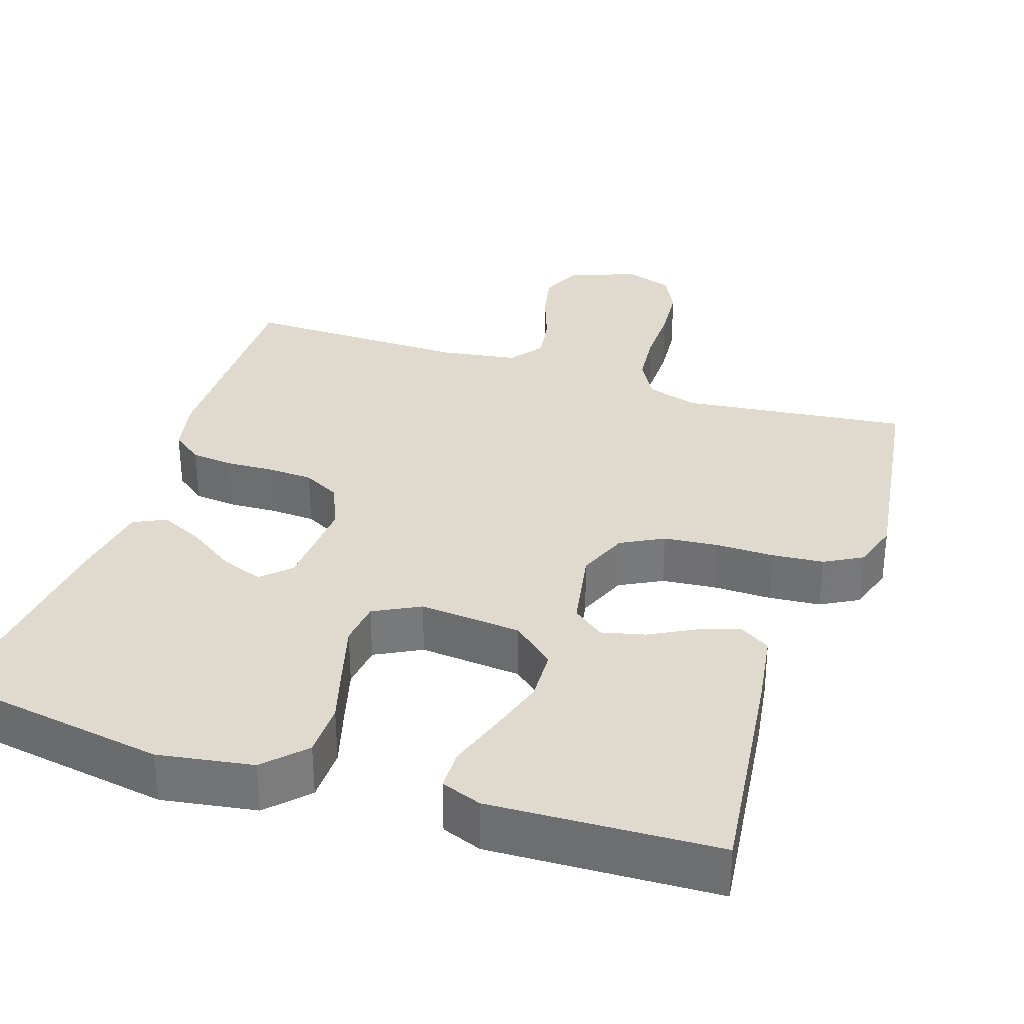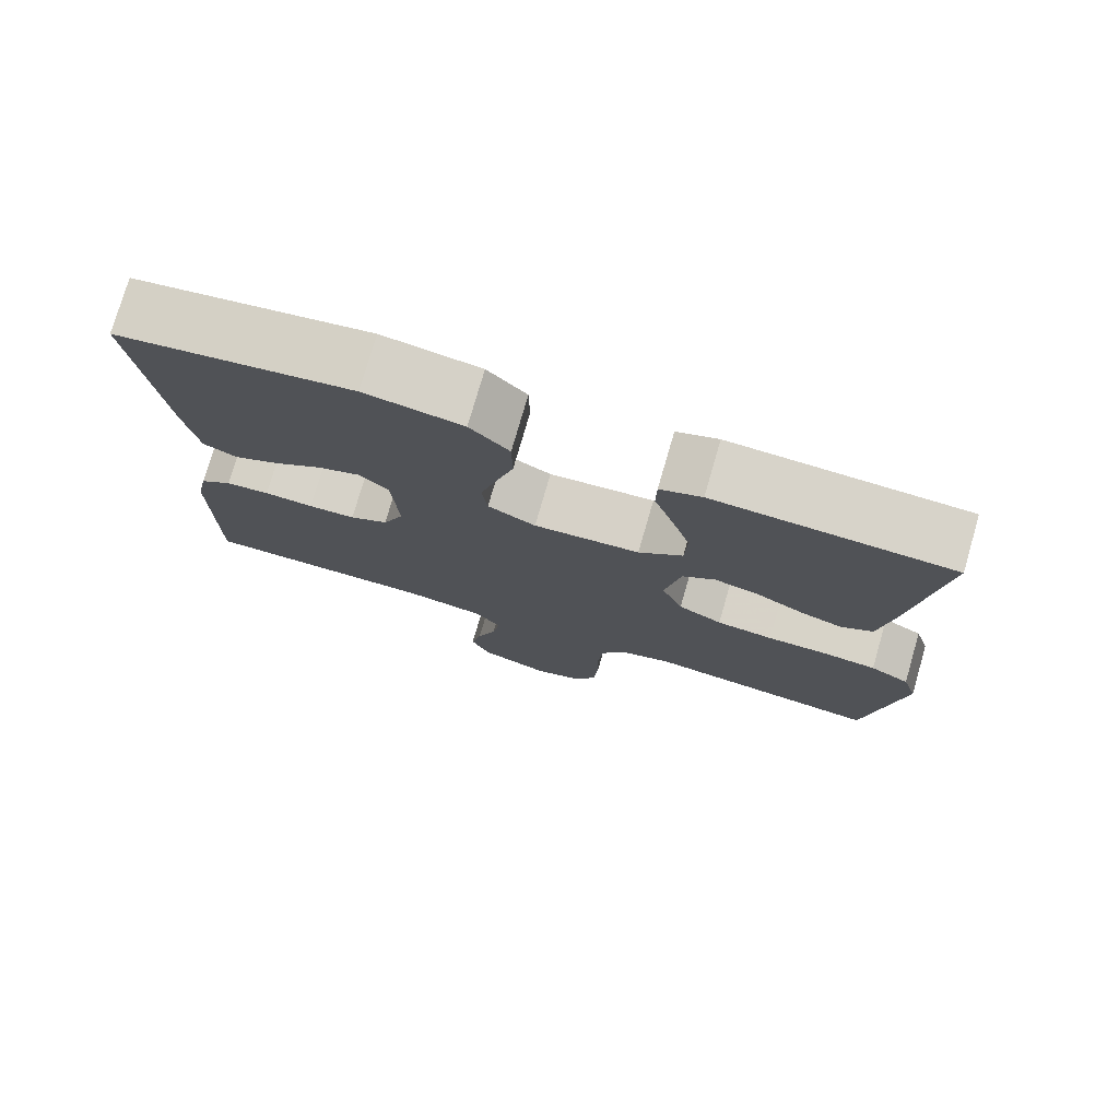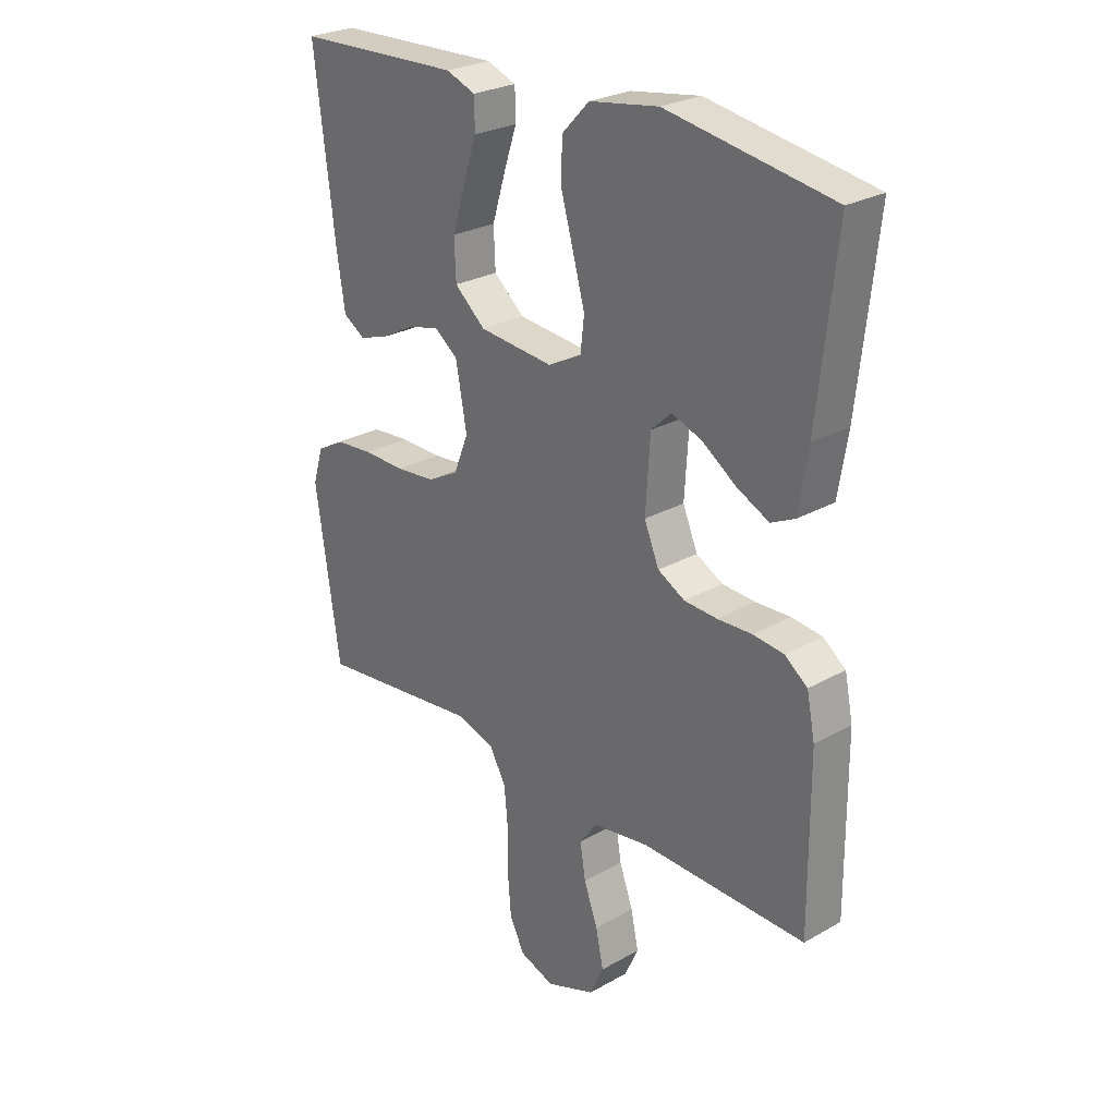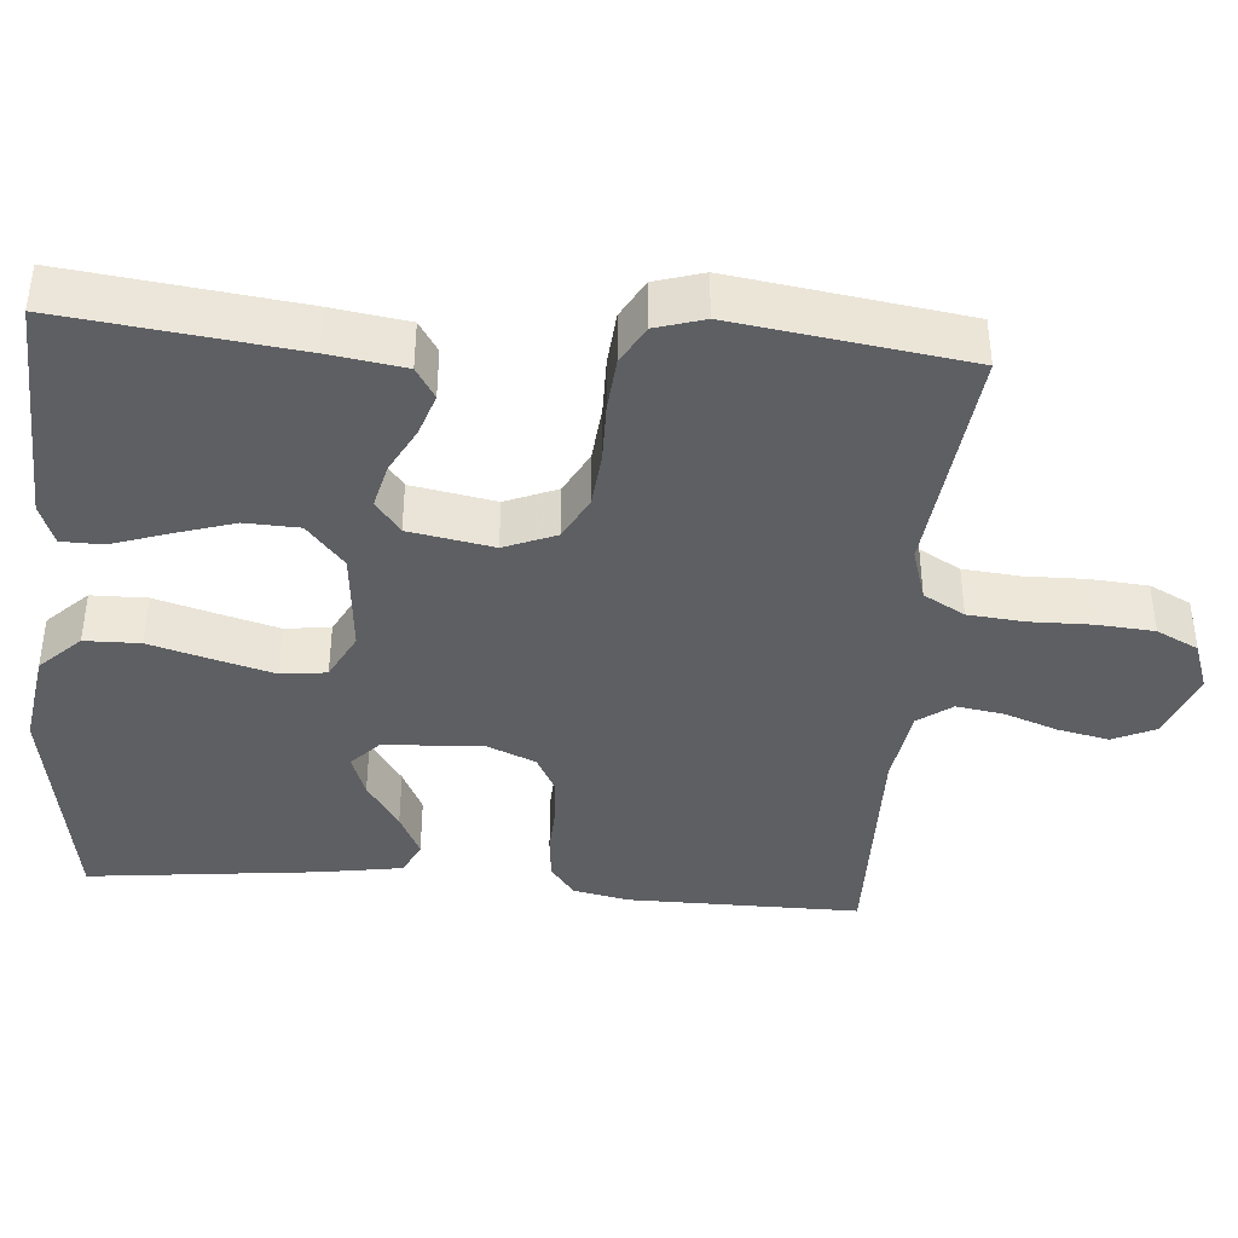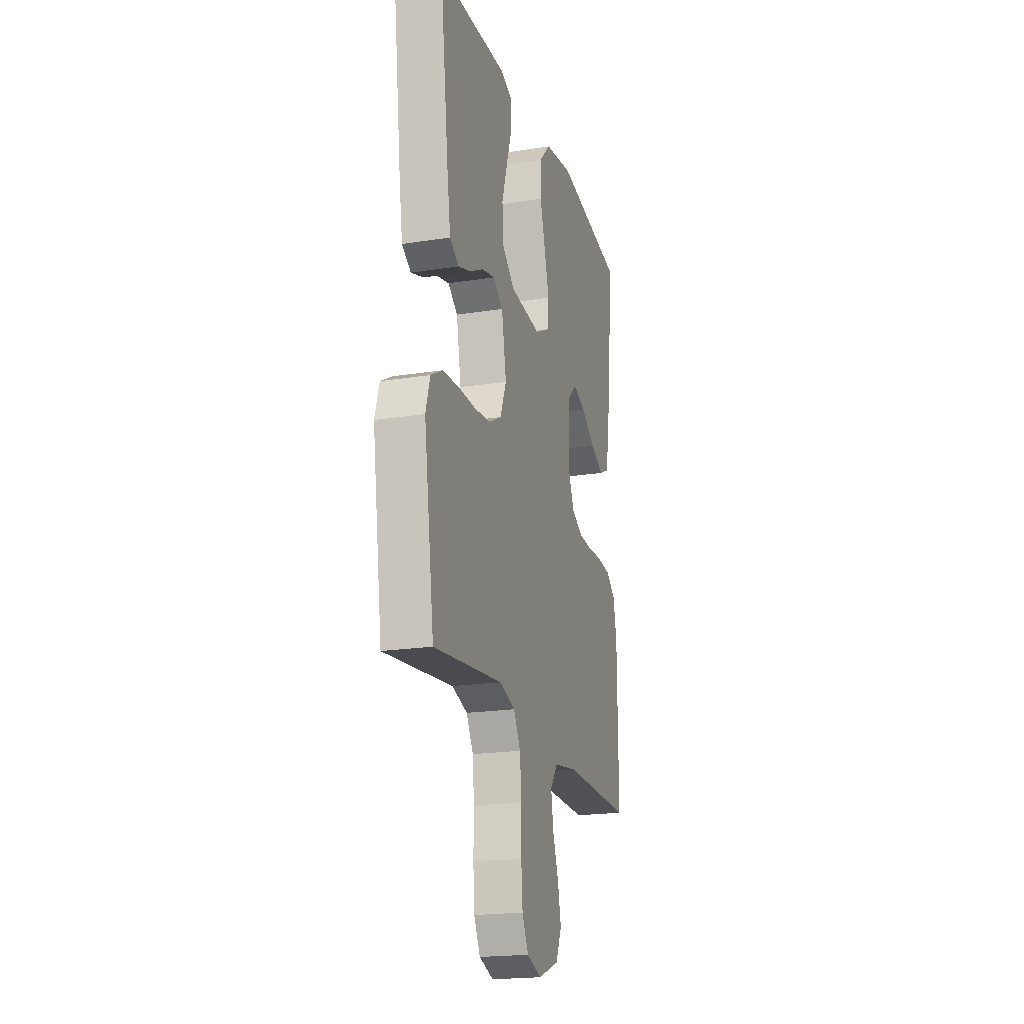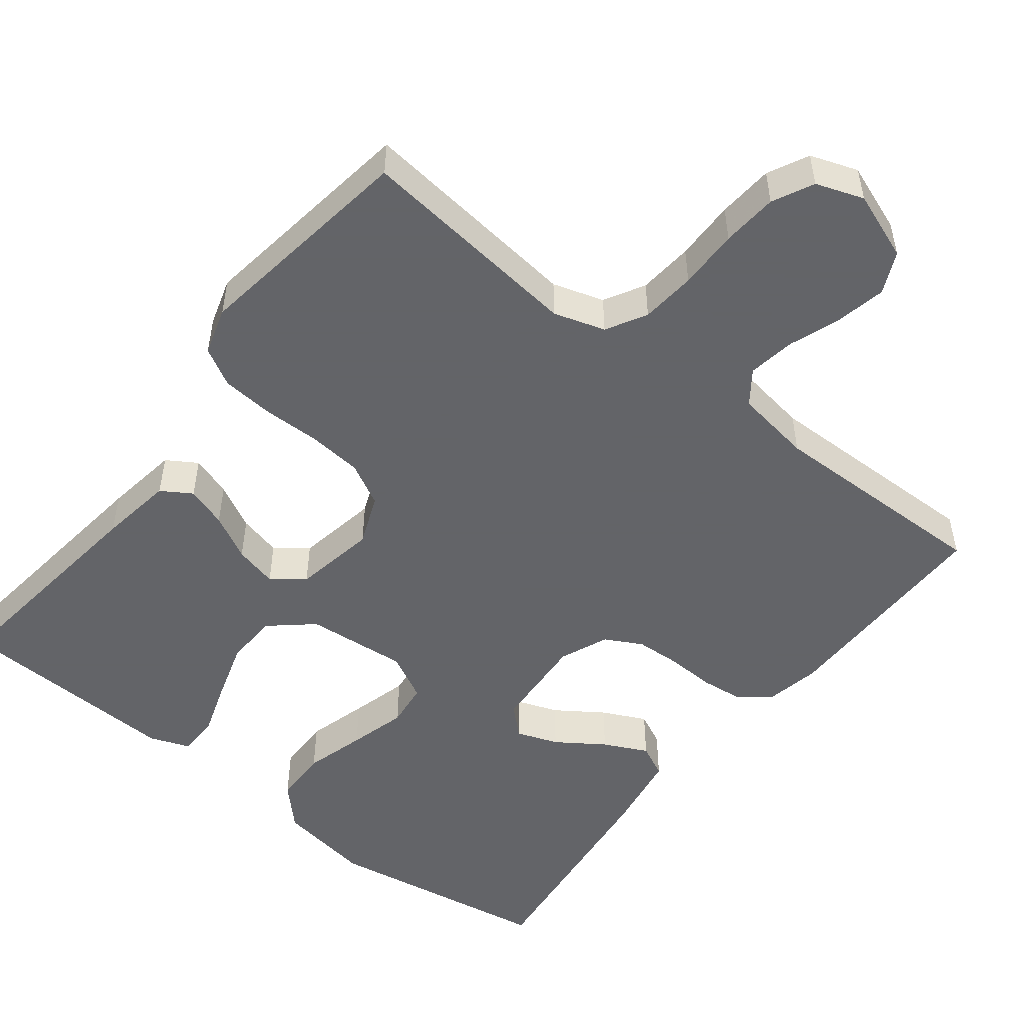
<metadata>
{"format":"obj","ext":"obj","renderer":"f3d","projection":"perspective","resolution":1024,"background":"white","views":[{"elev":32.8,"azim":18.3,"up":"+Y"},{"elev":76.8,"azim":16.2,"up":"+Z"},{"elev":26.5,"azim":-131.6,"up":"+Z"},{"elev":-40.4,"azim":85.5,"up":"+Y"},{"elev":-20.2,"azim":106.2,"up":"+Z"},{"elev":-51.3,"azim":142.1,"up":"+Y"}]}
</metadata>
<code>
v -0.5 0.07 0.5
v -0.2 0.07 0.549
v -0.075 0.07 0.529
v -0.025 0.07 0.477
v -0.024 0.07 0.405
v -0.047 0.07 0.325
v -0.068 0.07 0.249
v -0.061 0.07 0.19
v 0 0.07 0.158
v 0.135 0.07 0.17
v 0.191 0.07 0.218
v 0.194 0.07 0.288
v 0.17 0.07 0.366
v 0.146 0.07 0.438
v 0.147 0.07 0.492
v 0.2 0.07 0.512
v 0.5 0.07 0.5
v 0.463 0.07 0.2
v 0.448 0.07 0.102
v 0.408 0.07 0.077
v 0.354 0.07 0.095
v 0.294 0.07 0.127
v 0.237 0.07 0.141
v 0.195 0.07 0.109
v 0.175 0.07 0
v 0.202 0.07 -0.067
v 0.258 0.07 -0.097
v 0.33 0.07 -0.104
v 0.406 0.07 -0.103
v 0.475 0.07 -0.109
v 0.525 0.07 -0.137
v 0.544 0.07 -0.2
v 0.5 0.07 -0.5
v 0.2 0.07 -0.465
v 0.132 0.07 -0.486
v 0.102 0.07 -0.539
v 0.095 0.07 -0.612
v 0.096 0.07 -0.692
v 0.09 0.07 -0.766
v 0.063 0.07 -0.82
v 0 0.07 -0.842
v -0.09 0.07 -0.808
v -0.115 0.07 -0.753
v -0.101 0.07 -0.687
v -0.076 0.07 -0.618
v -0.066 0.07 -0.556
v -0.098 0.07 -0.512
v -0.2 0.07 -0.496
v -0.5 0.07 -0.5
v -0.498 0.07 -0.2
v -0.483 0.07 -0.127
v -0.442 0.07 -0.096
v -0.386 0.07 -0.09
v -0.323 0.07 -0.093
v -0.263 0.07 -0.09
v -0.214 0.07 -0.064
v -0.187 0.07 0
v -0.195 0.07 0.128
v -0.232 0.07 0.163
v -0.287 0.07 0.143
v -0.349 0.07 0.101
v -0.407 0.07 0.073
v -0.45 0.07 0.094
v -0.467 0.07 0.2
v -0.5 0 0.5
v -0.2 0 0.549
v -0.075 0 0.529
v -0.025 0 0.477
v -0.024 0 0.405
v -0.047 0 0.325
v -0.068 0 0.249
v -0.061 0 0.19
v 0 0 0.158
v 0.135 0 0.17
v 0.191 0 0.218
v 0.194 0 0.288
v 0.17 0 0.366
v 0.146 0 0.438
v 0.147 0 0.492
v 0.2 0 0.512
v 0.5 0 0.5
v 0.463 0 0.2
v 0.448 0 0.102
v 0.408 0 0.077
v 0.354 0 0.095
v 0.294 0 0.127
v 0.237 0 0.141
v 0.195 0 0.109
v 0.175 0 0
v 0.202 0 -0.067
v 0.258 0 -0.097
v 0.33 0 -0.104
v 0.406 0 -0.103
v 0.475 0 -0.109
v 0.525 0 -0.137
v 0.544 0 -0.2
v 0.5 0 -0.5
v 0.2 0 -0.465
v 0.132 0 -0.486
v 0.102 0 -0.539
v 0.095 0 -0.612
v 0.096 0 -0.692
v 0.09 0 -0.766
v 0.063 0 -0.82
v 0 0 -0.842
v -0.09 0 -0.808
v -0.115 0 -0.753
v -0.101 0 -0.687
v -0.076 0 -0.618
v -0.066 0 -0.556
v -0.098 0 -0.512
v -0.2 0 -0.496
v -0.5 0 -0.5
v -0.498 0 -0.2
v -0.483 0 -0.127
v -0.442 0 -0.096
v -0.386 0 -0.09
v -0.323 0 -0.093
v -0.263 0 -0.09
v -0.214 0 -0.064
v -0.187 0 0
v -0.195 0 0.128
v -0.232 0 0.163
v -0.287 0 0.143
v -0.349 0 0.101
v -0.407 0 0.073
v -0.45 0 0.094
v -0.467 0 0.2
f 60 61 62 63
f 59 60 63 64
f 51 52 53 54
f 51 54 55
f 48 49 50 51
f 47 48 51 55
f 46 47 55 56
f 42 43 44 45
f 42 45 46
f 41 42 46
f 40 41 46
f 37 38 39 40
f 36 37 40 46
f 35 36 46 56
f 31 32 33 34
f 28 29 30 31
f 27 28 31 34
f 26 27 34 35
f 19 20 21 22
f 19 22 23
f 18 19 23
f 17 18 23
f 16 17 23 24
f 13 14 15 16
f 12 13 16
f 3 4 5 6
f 3 6 7
f 2 3 7
f 59 64 1 2
f 58 59 2 7
f 57 58 7 8
f 56 57 8 9
f 25 26 35 56
f 25 56 9 10
f 24 25 10 11
f 12 16 24
f 11 12 24
f 127 126 125 124
f 128 127 124 123
f 118 117 116 115
f 119 118 115
f 115 114 113 112
f 119 115 112 111
f 120 119 111 110
f 109 108 107 106
f 110 109 106
f 110 106 105
f 110 105 104
f 104 103 102 101
f 110 104 101 100
f 120 110 100 99
f 98 97 96 95
f 95 94 93 92
f 98 95 92 91
f 99 98 91 90
f 86 85 84 83
f 87 86 83
f 87 83 82
f 87 82 81
f 88 87 81 80
f 80 79 78 77
f 80 77 76
f 70 69 68 67
f 71 70 67
f 71 67 66
f 66 65 128 123
f 71 66 123 122
f 72 71 122 121
f 73 72 121 120
f 120 99 90 89
f 74 73 120 89
f 75 74 89 88
f 88 80 76
f 88 76 75
f 1 65 66 2
f 2 66 67 3
f 3 67 68 4
f 4 68 69 5
f 5 69 70 6
f 6 70 71 7
f 7 71 72 8
f 8 72 73 9
f 9 73 74 10
f 10 74 75 11
f 11 75 76 12
f 12 76 77 13
f 13 77 78 14
f 14 78 79 15
f 15 79 80 16
f 16 80 81 17
f 17 81 82 18
f 18 82 83 19
f 19 83 84 20
f 20 84 85 21
f 21 85 86 22
f 22 86 87 23
f 23 87 88 24
f 24 88 89 25
f 25 89 90 26
f 26 90 91 27
f 27 91 92 28
f 28 92 93 29
f 29 93 94 30
f 30 94 95 31
f 31 95 96 32
f 32 96 97 33
f 33 97 98 34
f 34 98 99 35
f 35 99 100 36
f 36 100 101 37
f 37 101 102 38
f 38 102 103 39
f 39 103 104 40
f 40 104 105 41
f 41 105 106 42
f 42 106 107 43
f 43 107 108 44
f 44 108 109 45
f 45 109 110 46
f 46 110 111 47
f 47 111 112 48
f 48 112 113 49
f 49 113 114 50
f 50 114 115 51
f 51 115 116 52
f 52 116 117 53
f 53 117 118 54
f 54 118 119 55
f 55 119 120 56
f 56 120 121 57
f 57 121 122 58
f 58 122 123 59
f 59 123 124 60
f 60 124 125 61
f 61 125 126 62
f 62 126 127 63
f 63 127 128 64
f 64 128 65 1

</code>
